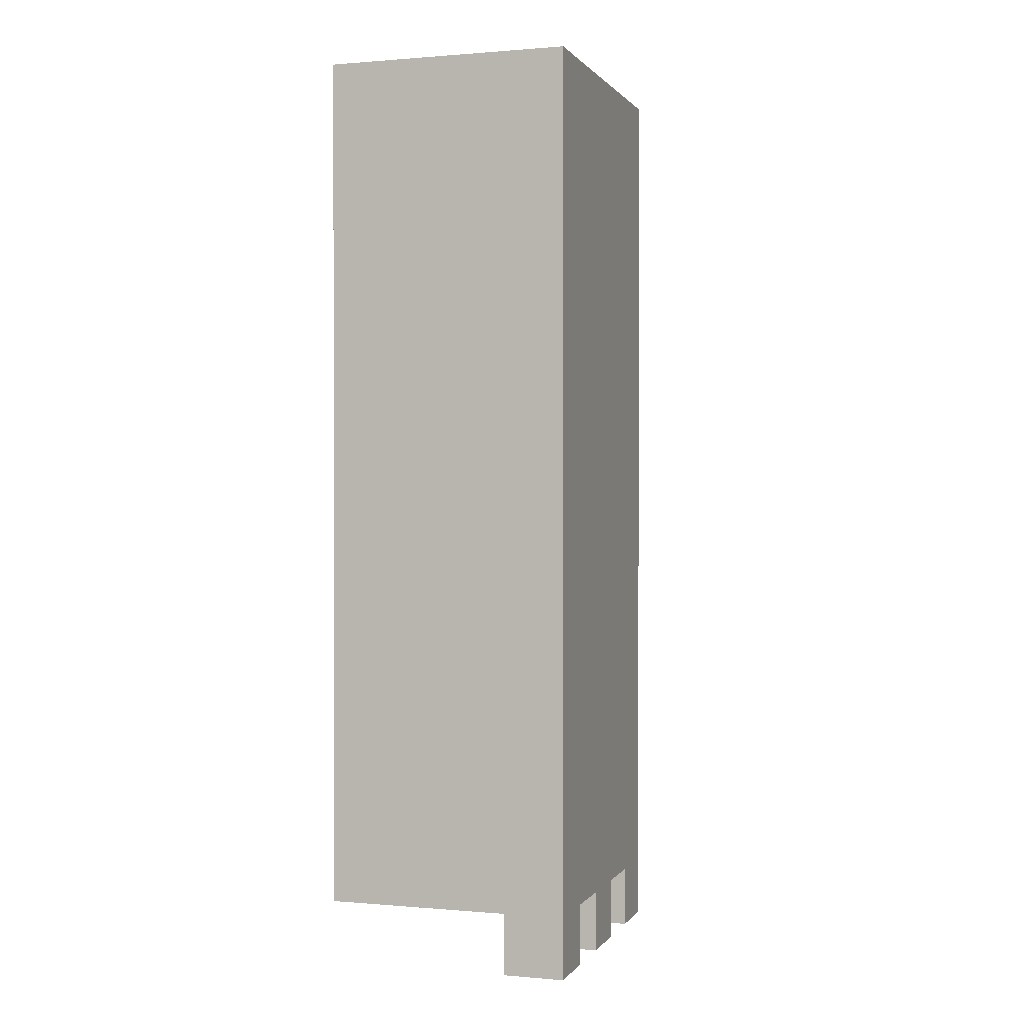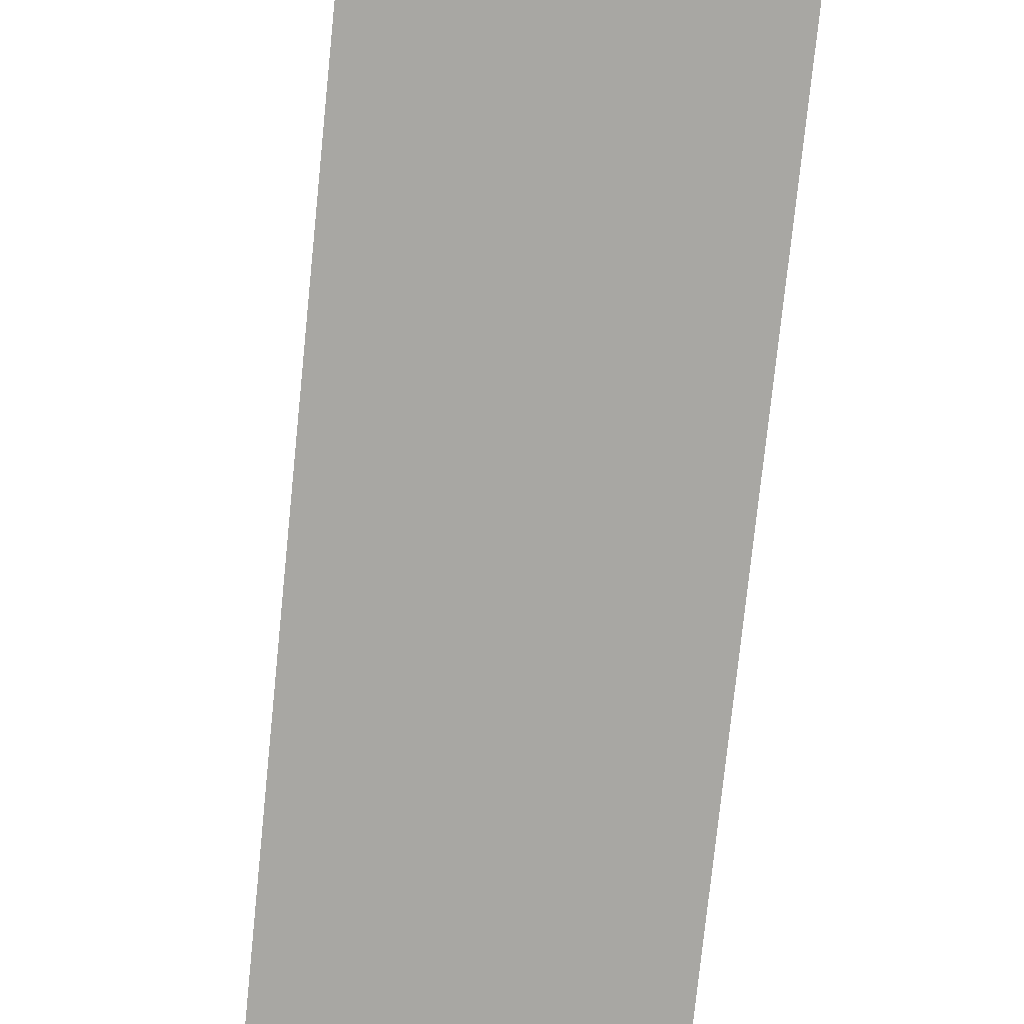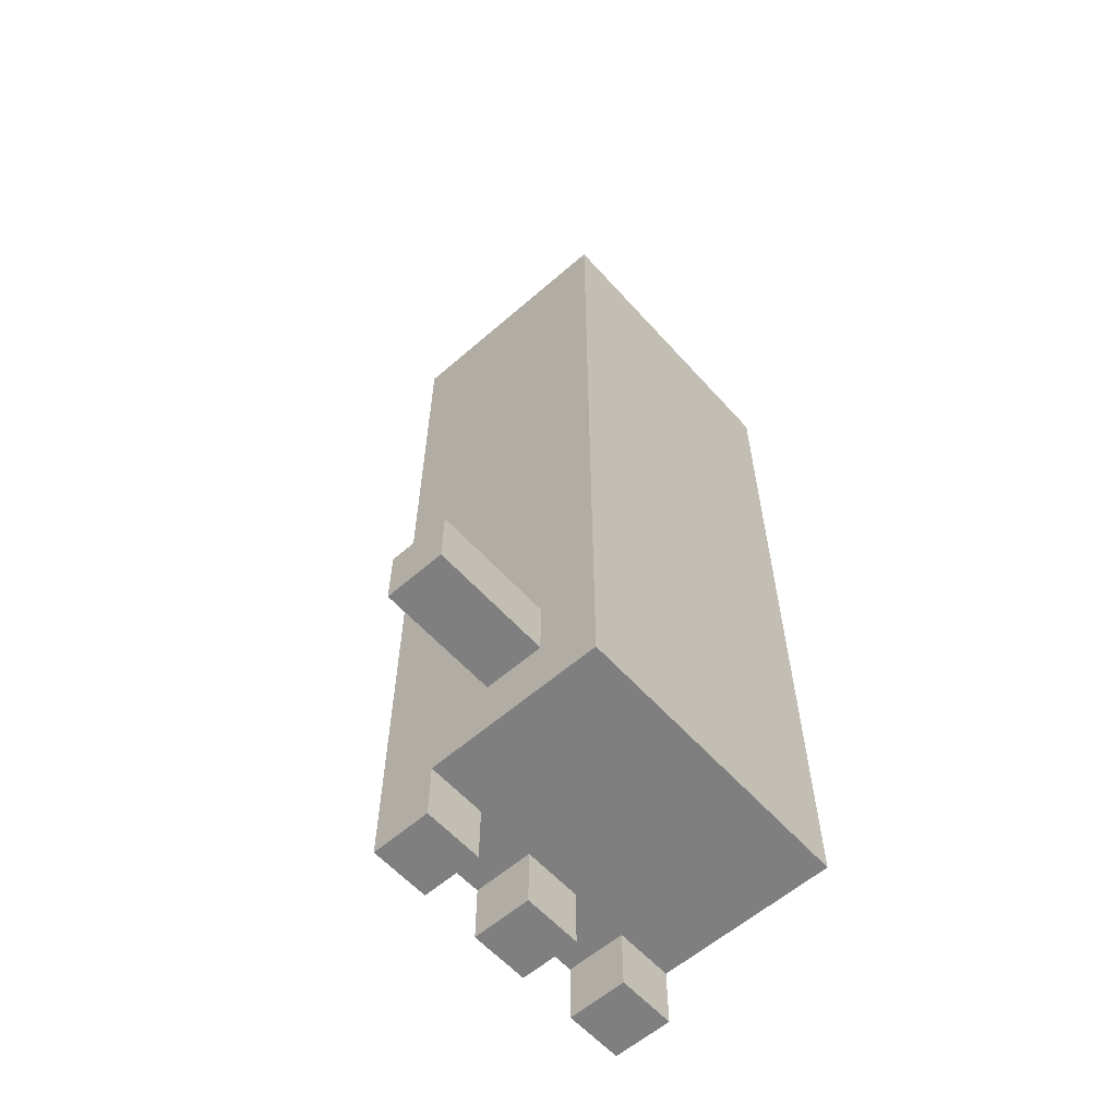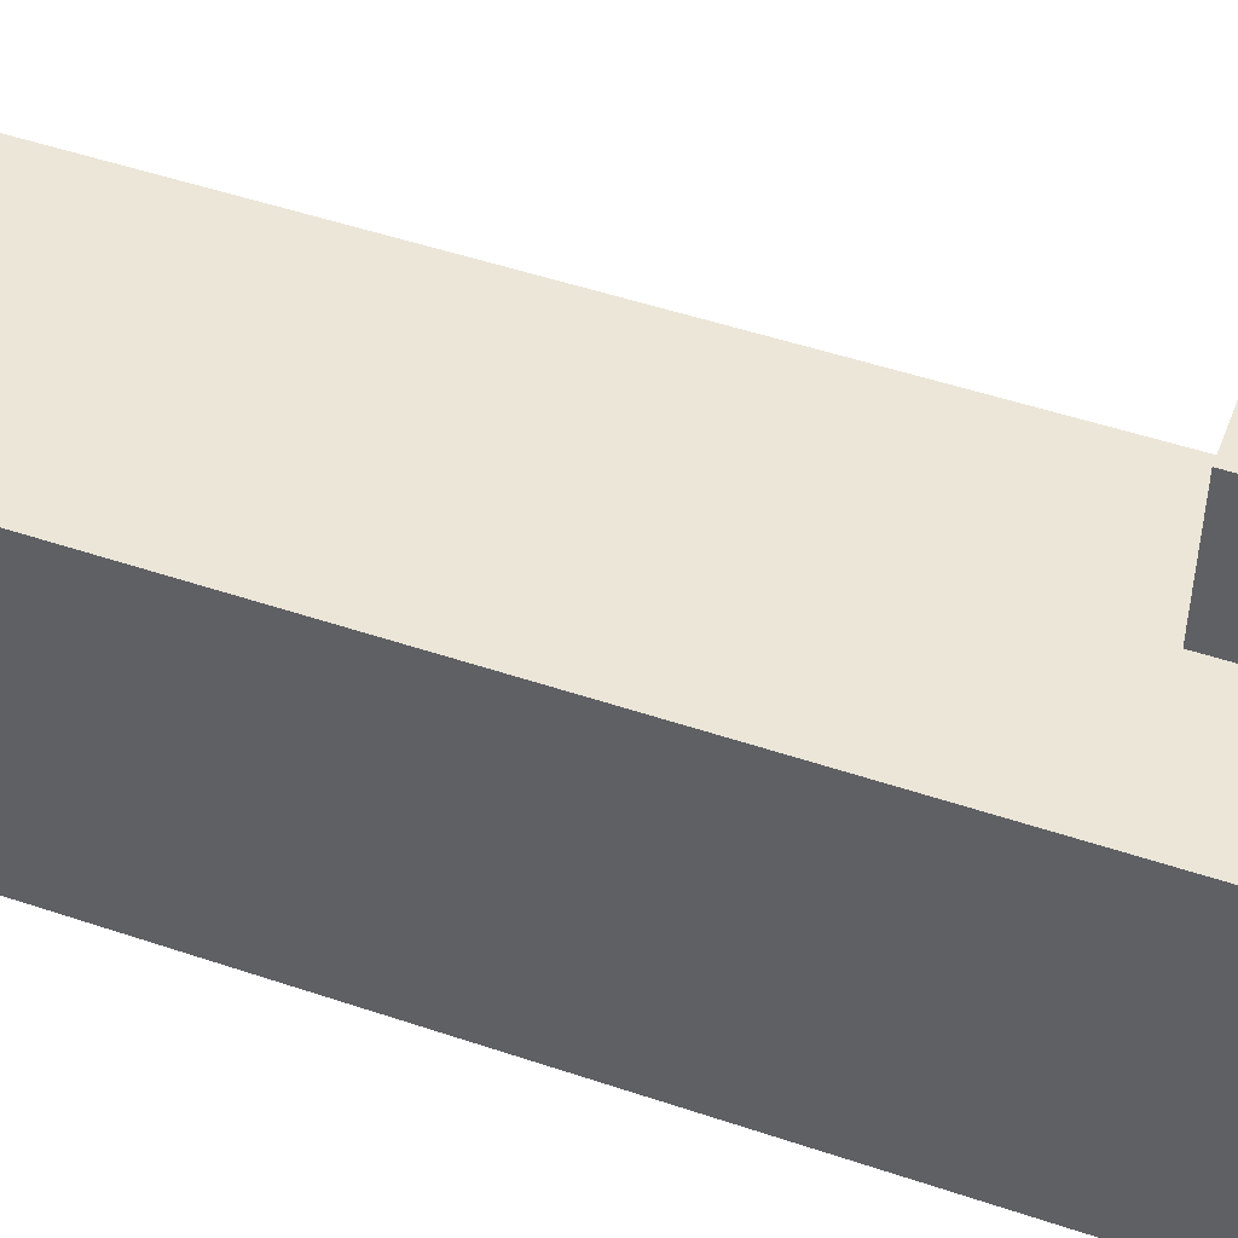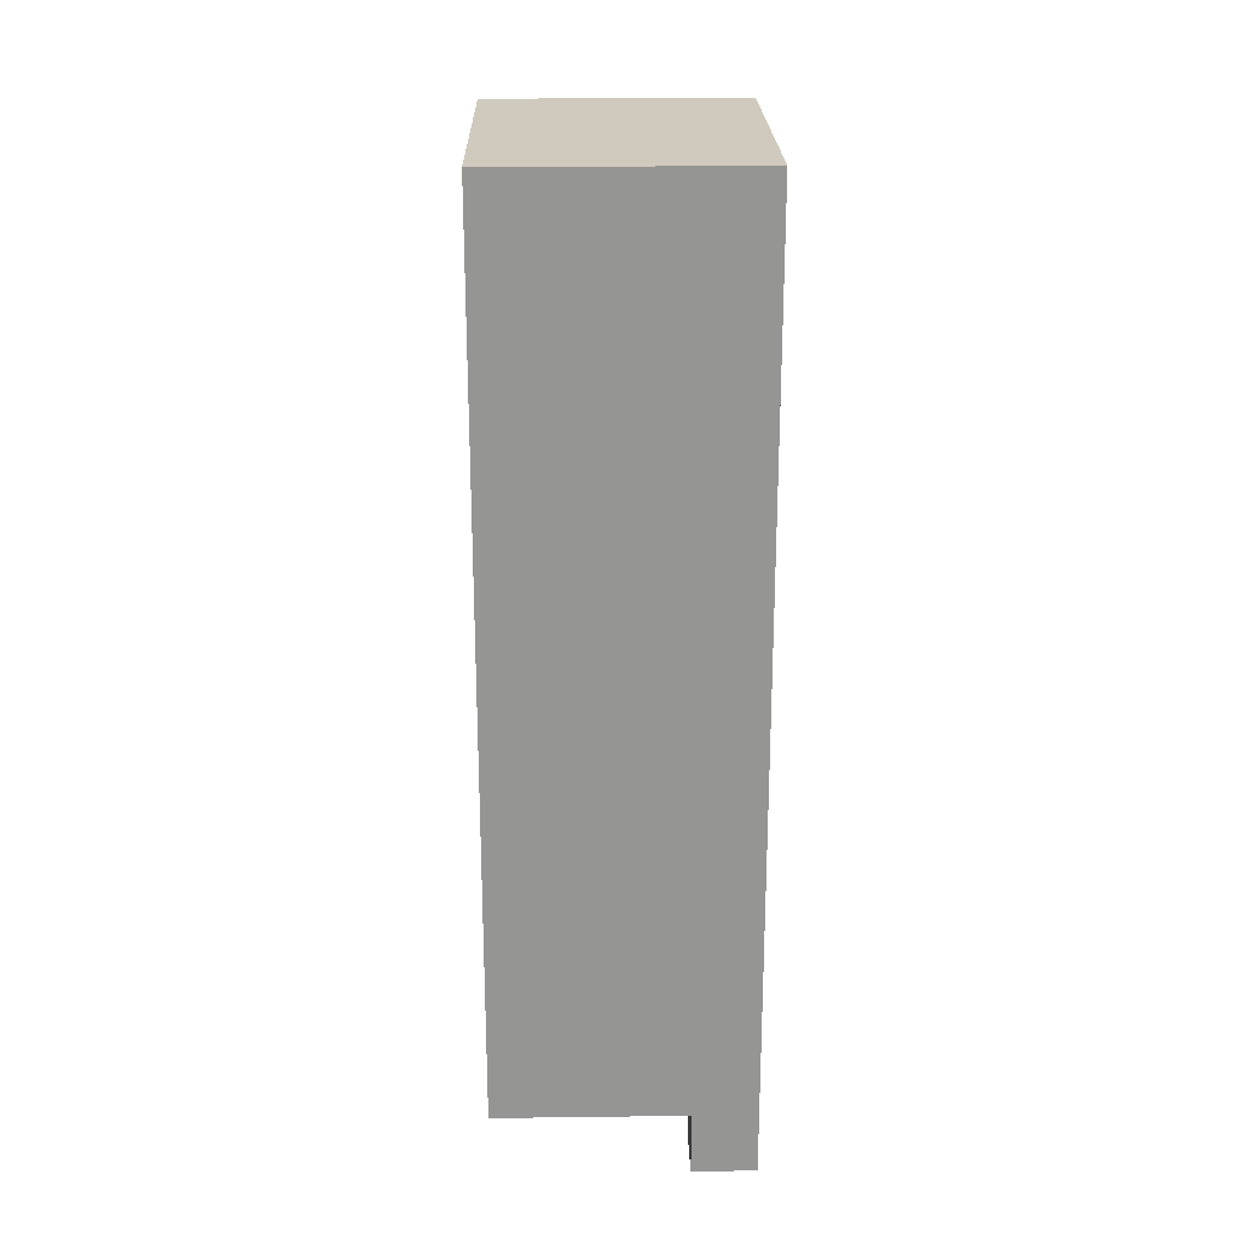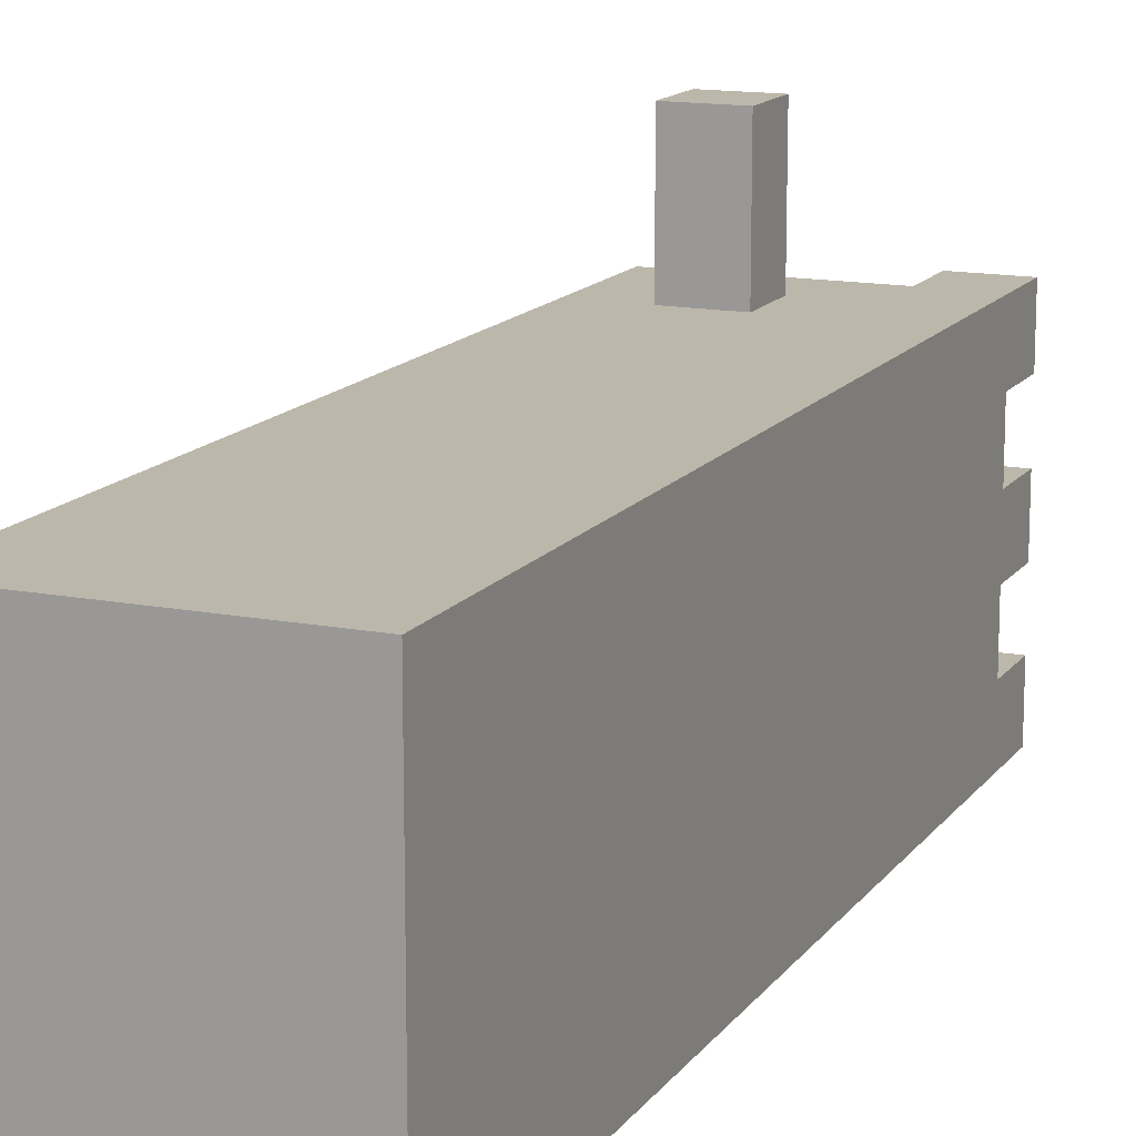
<metadata>
{"format":"obj","ext":"obj","renderer":"f3d","projection":"perspective","resolution":1024,"background":"white","views":[{"elev":0.6,"azim":-162.0,"up":"+Y"},{"elev":-74.4,"azim":174.2,"up":"+Z"},{"elev":-59.7,"azim":41.7,"up":"+Y"},{"elev":49.4,"azim":-69.5,"up":"+Z"},{"elev":22.8,"azim":178.8,"up":"+Y"},{"elev":14.3,"azim":-156.9,"up":"+Z"}]}
</metadata>
<code>
o
v -1.1 0.8 -0.5
v -1.1 0.8 -0.6
v -1.1 0.8 -0.7
v -1.1 0.8 -0.8
v -1.1 0.8 -0.9
v -1.1 0.8 -1
v -1.1 0.9 -0.6
v -1.1 0.9 -0.7
v -1.1 0.9 -0.8
v -1.1 0.9 -0.9
v -1.1 1.2 -0.5
v -1.1 1.2 -1
v -1.1 1.3 -0.5
v -1.1 1.3 -1
v -1.1 1.4 -0.5
v -1.1 1.4 -1
v -1.1 1.9 -0.5
v -1.1 1.9 -1
v -1.1 2 -0.5
v -1.1 2 -1
v -1.1 2.1 -0.5
v -1.1 2.1 -1
v -1.1 2.3 -0.5
v -1.1 2.3 -1
v -0.9 1 -0.3
v -0.9 1 -0.5
v -0.9 1.1 -0.3
v -0.9 1.1 -0.5
v -1 0.8 -0.5
v -1 0.8 -0.6
v -1 0.8 -0.7
v -1 0.8 -0.8
v -1 0.8 -0.9
v -1 0.8 -1
v -1 0.9 -0.5
v -1 0.9 -0.6
v -1 0.9 -0.7
v -1 0.9 -0.8
v -1 0.9 -0.9
v -1 0.9 -1
v -0.8 1 -0.3
v -0.8 1 -0.5
v -0.8 1.1 -0.3
v -0.8 1.1 -0.5
v -0.7 0.9 -0.5
v -0.7 0.9 -1
v -0.7 1.2 -0.5
v -0.7 1.2 -1
v -0.7 1.3 -0.5
v -0.7 1.3 -1
v -0.7 1.4 -0.5
v -0.7 1.4 -1
v -0.7 1.9 -0.5
v -0.7 1.9 -1
v -0.7 2 -0.5
v -0.7 2 -1
v -0.7 2.1 -0.5
v -0.7 2.1 -1
v -0.7 2.3 -0.5
v -0.7 2.3 -1
v -0.9 1 -0.3
v -0.9 1.1 -0.3
v -0.8 1 -0.3
v -0.8 1.1 -0.3
v -1.1 0.8 -0.5
v -1.1 1.2 -0.5
v -1.1 1.3 -0.5
v -1.1 1.4 -0.5
v -1.1 1.9 -0.5
v -1.1 2 -0.5
v -1.1 2.1 -0.5
v -1.1 2.3 -0.5
v -1 0.8 -0.5
v -1 0.9 -0.5
v -0.9 1 -0.5
v -0.9 1.1 -0.5
v -0.8 1 -0.5
v -0.8 1.1 -0.5
v -0.7 0.9 -0.5
v -0.7 1.2 -0.5
v -0.7 1.3 -0.5
v -0.7 1.4 -0.5
v -0.7 1.9 -0.5
v -0.7 2 -0.5
v -0.7 2.1 -0.5
v -0.7 2.3 -0.5
v -1.1 0.8 -0.7
v -1.1 0.9 -0.7
v -1 0.8 -0.7
v -1 0.9 -0.7
v -1.1 0.8 -0.9
v -1.1 0.9 -0.9
v -1 0.8 -0.9
v -1 0.9 -0.9
v -1.1 0.8 -0.6
v -1.1 0.9 -0.6
v -1 0.8 -0.6
v -1 0.9 -0.6
v -1.1 0.8 -0.8
v -1.1 0.9 -0.8
v -1 0.8 -0.8
v -1 0.9 -0.8
v -1.1 0.8 -1
v -1.1 1.2 -1
v -1.1 1.3 -1
v -1.1 1.4 -1
v -1.1 1.9 -1
v -1.1 2 -1
v -1.1 2.1 -1
v -1.1 2.3 -1
v -1 0.8 -1
v -1 0.9 -1
v -0.7 0.9 -1
v -0.7 1.2 -1
v -0.7 1.3 -1
v -0.7 1.4 -1
v -0.7 1.9 -1
v -0.7 2 -1
v -0.7 2.1 -1
v -0.7 2.3 -1
v -1.1 0.8 -0.5
v -1 0.8 -0.5
v -1.1 0.8 -0.6
v -1 0.8 -0.6
v -1.1 0.8 -0.7
v -1 0.8 -0.7
v -1.1 0.8 -0.8
v -1 0.8 -0.8
v -1.1 0.8 -0.9
v -1 0.8 -0.9
v -1.1 0.8 -1
v -1 0.8 -1
v -1 0.9 -0.5
v -0.7 0.9 -0.5
v -1.1 0.9 -0.6
v -1 0.9 -0.6
v -1.1 0.9 -0.7
v -1 0.9 -0.7
v -1.1 0.9 -0.8
v -1 0.9 -0.8
v -1.1 0.9 -0.9
v -1 0.9 -0.9
v -1 0.9 -1
v -0.7 0.9 -1
v -0.9 1 -0.3
v -0.8 1 -0.3
v -0.9 1 -0.5
v -0.8 1 -0.5
v -0.9 1.1 -0.3
v -0.8 1.1 -0.3
v -0.9 1.1 -0.5
v -0.8 1.1 -0.5
v -1.1 2.3 -0.5
v -0.7 2.3 -0.5
v -1.1 2.3 -1
v -0.7 2.3 -1
f 7 2 1
f 8 4 3
f 9 4 8
f 10 6 5
f 11 9 8
f 11 10 9
f 11 7 1
f 11 8 7
f 12 6 10
f 12 10 11
f 13 12 11
f 14 12 13
f 15 14 13
f 16 14 15
f 17 16 15
f 18 16 17
f 19 18 17
f 20 18 19
f 21 20 19
f 22 20 21
f 23 22 21
f 24 22 23
f 27 26 25
f 28 26 27
f 29 30 35
f 35 30 36
f 31 32 37
f 37 32 38
f 33 34 39
f 39 34 40
f 41 42 43
f 43 42 44
f 45 46 47
f 47 46 48
f 47 48 49
f 49 48 50
f 49 50 51
f 51 50 52
f 51 52 53
f 53 52 54
f 53 54 55
f 55 54 56
f 55 56 57
f 57 56 58
f 57 58 59
f 59 58 60
f 63 62 61
f 64 62 63
f 73 66 65
f 74 66 73
f 75 66 74
f 76 66 75
f 77 75 74
f 78 66 76
f 79 77 74
f 79 78 77
f 80 67 66
f 80 78 79
f 80 66 78
f 81 68 67
f 81 67 80
f 82 69 68
f 82 68 81
f 83 70 69
f 83 69 82
f 84 71 70
f 84 70 83
f 85 72 71
f 85 71 84
f 86 72 85
f 89 88 87
f 90 88 89
f 93 92 91
f 94 92 93
f 95 96 97
f 97 96 98
f 99 100 101
f 101 100 102
f 103 104 111
f 111 104 112
f 112 104 113
f 104 105 114
f 113 104 114
f 105 106 115
f 114 105 115
f 106 107 116
f 115 106 116
f 107 108 117
f 116 107 117
f 108 109 118
f 117 108 118
f 109 110 119
f 118 109 119
f 119 110 120
f 123 122 121
f 124 122 123
f 127 126 125
f 128 126 127
f 131 130 129
f 132 130 131
f 136 134 133
f 137 136 135
f 138 134 136
f 138 136 137
f 140 134 138
f 141 140 139
f 142 134 140
f 142 140 141
f 143 134 142
f 144 134 143
f 147 146 145
f 148 146 147
f 149 150 151
f 151 150 152
f 153 154 155
f 155 154 156

</code>
